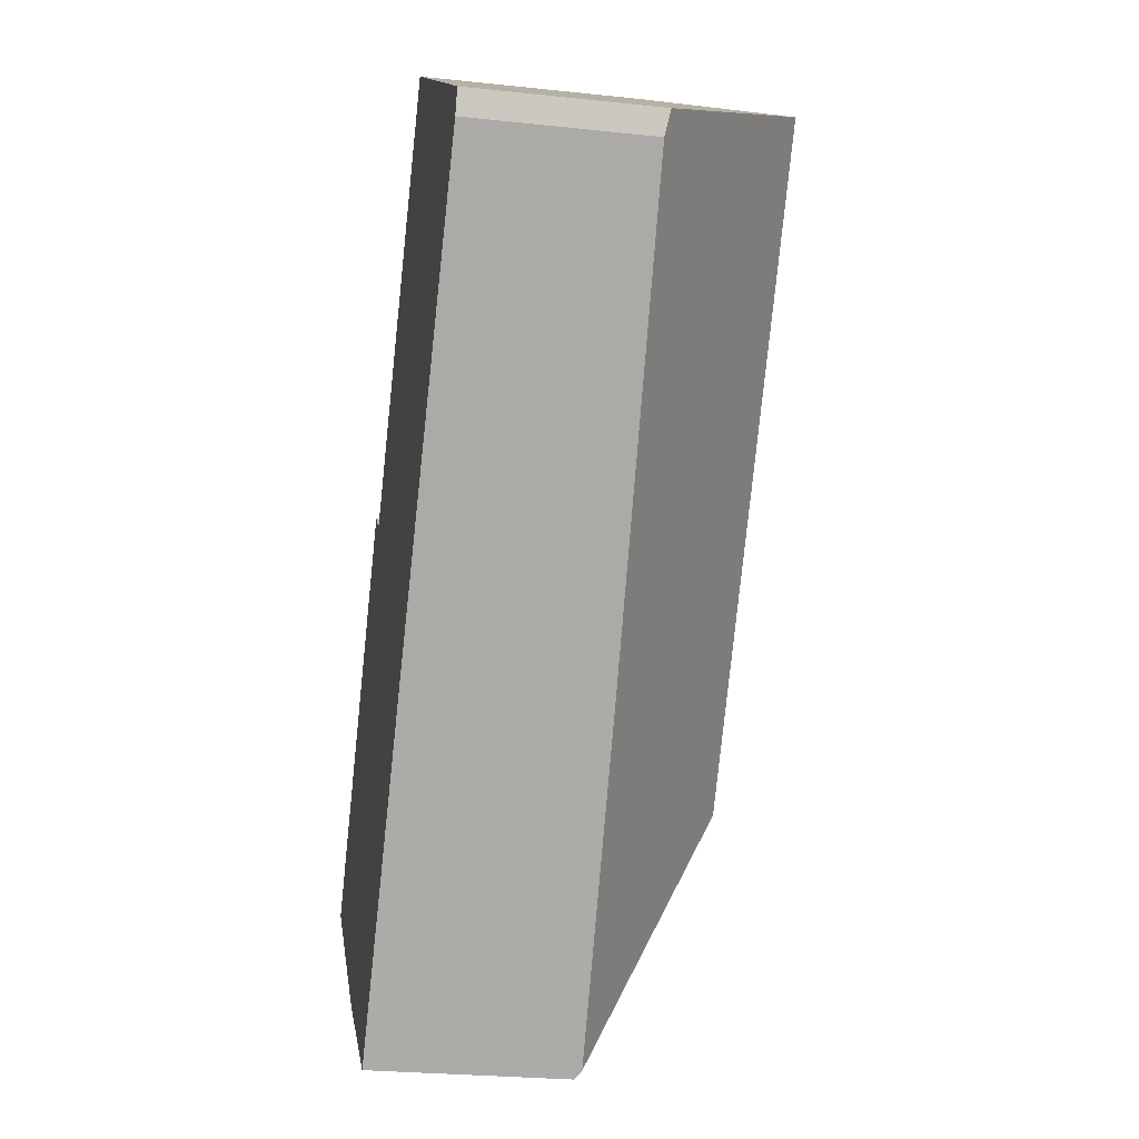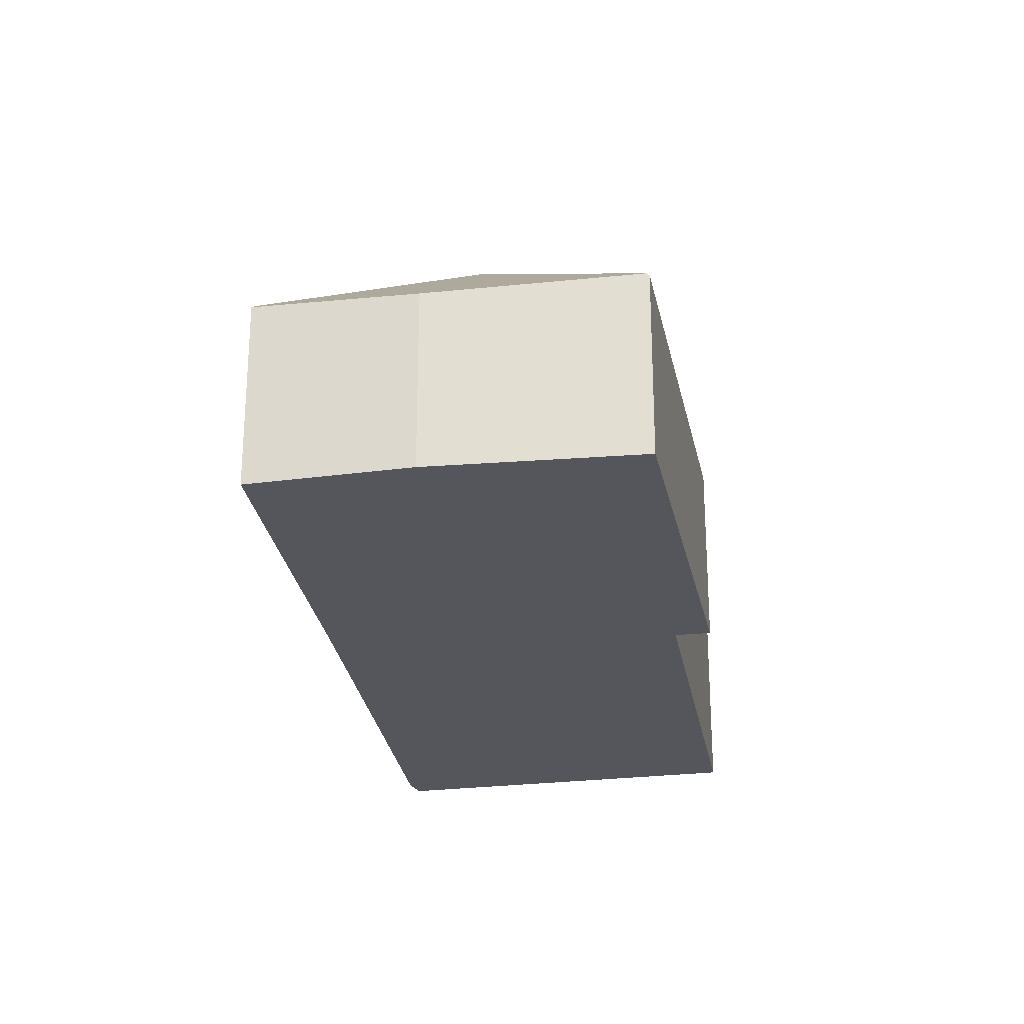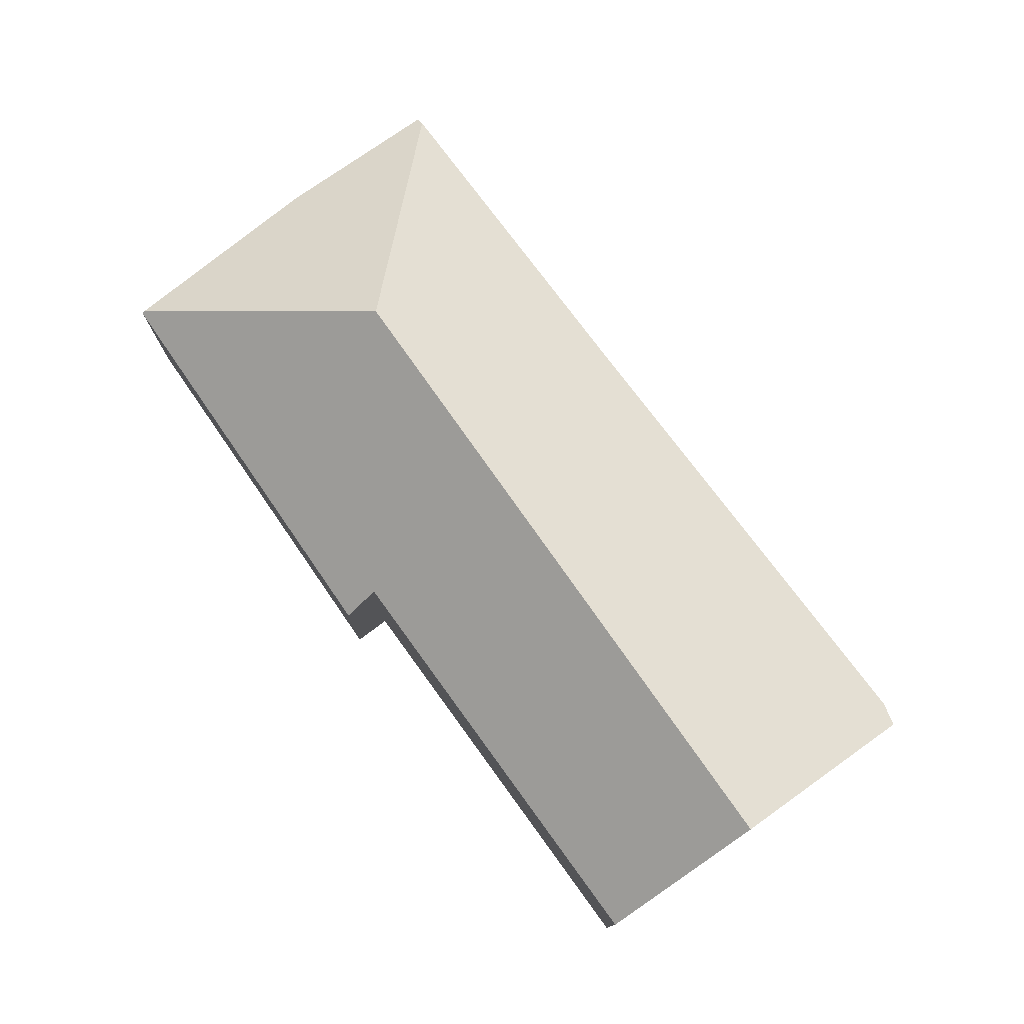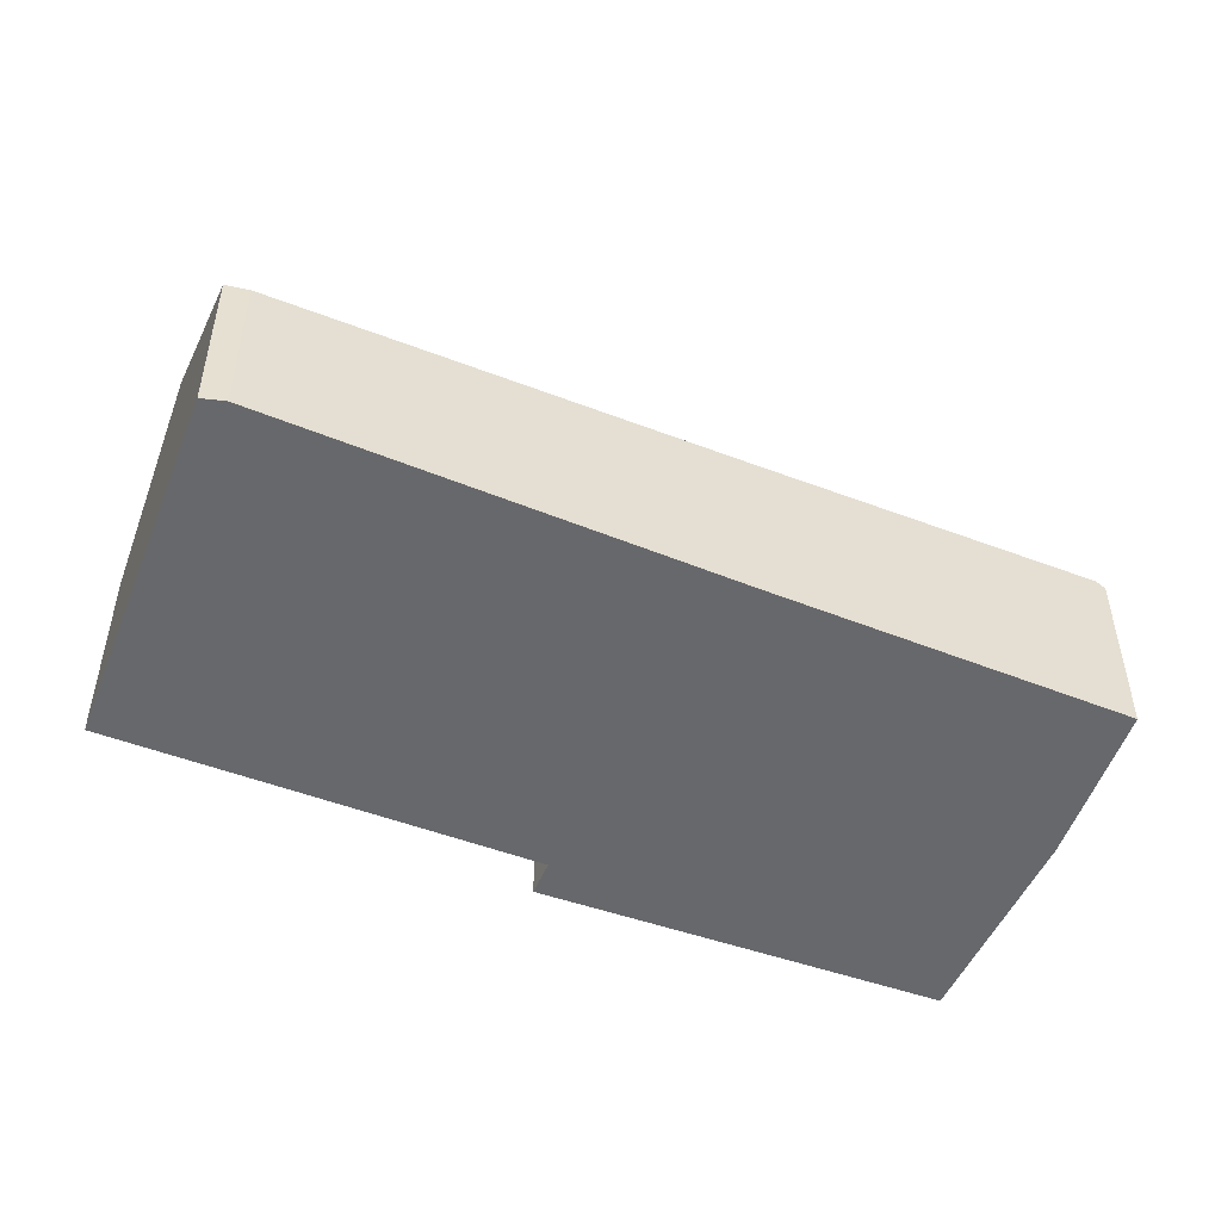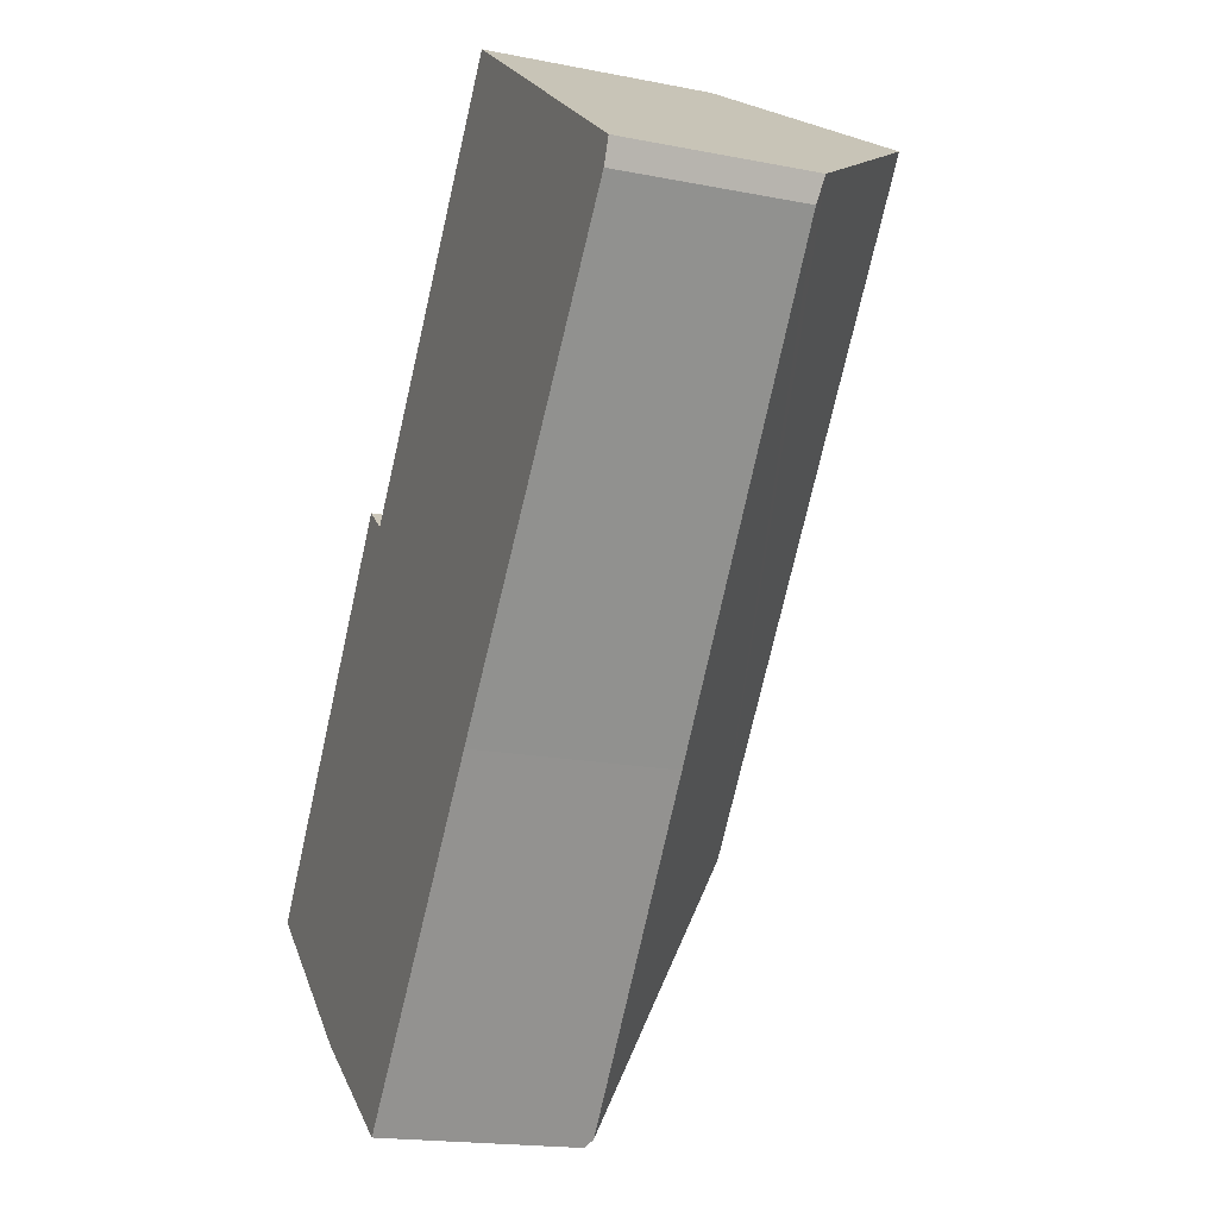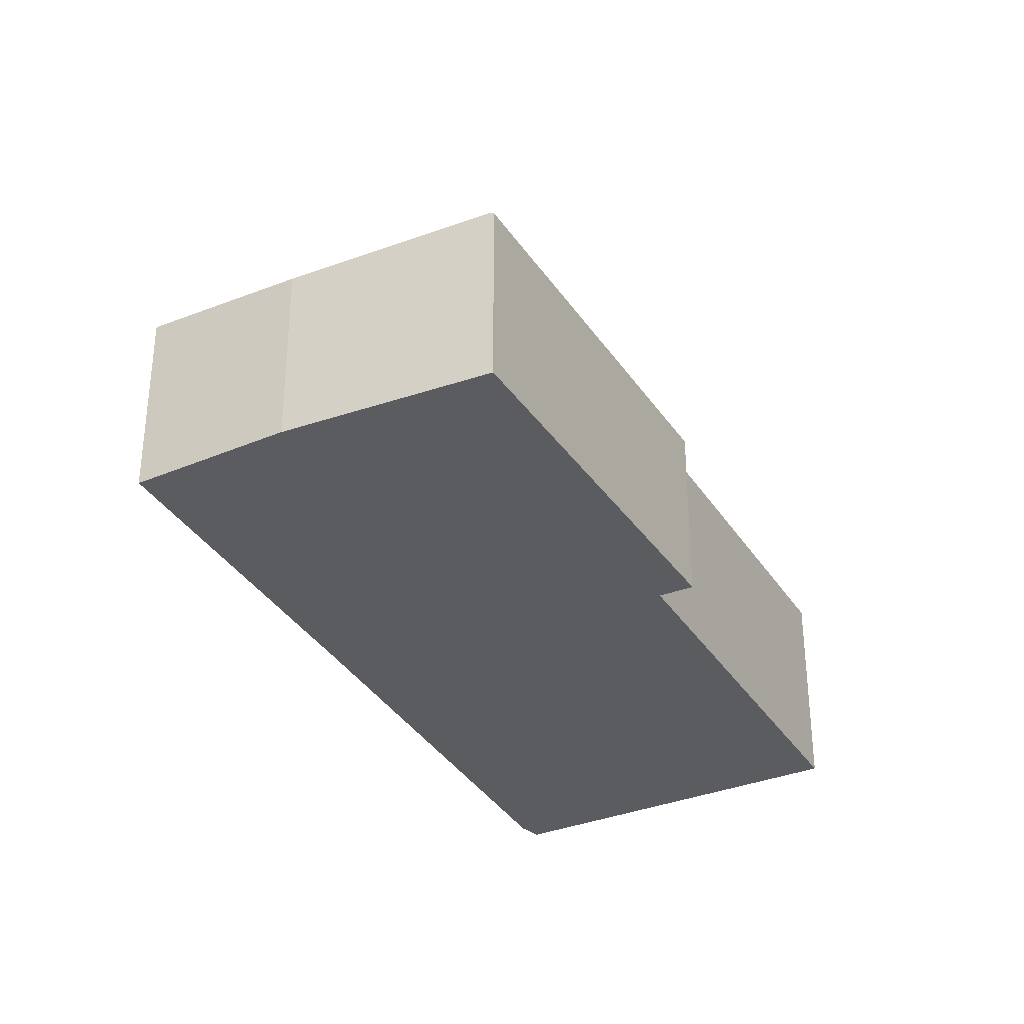
<metadata>
{"format":"obj","ext":"obj","renderer":"f3d","projection":"perspective","resolution":1024,"background":"white","views":[{"elev":-25.6,"azim":80.2,"up":"+Z"},{"elev":-26.3,"azim":-132.2,"up":"+Y"},{"elev":78.5,"azim":1.9,"up":"+Y"},{"elev":-52.4,"azim":106.1,"up":"+Y"},{"elev":-17.8,"azim":68.6,"up":"+Z"},{"elev":-33.9,"azim":-114.3,"up":"+Y"}]}
</metadata>
<code>
v  6.607 8.042 0.761
v  13.24 5.218 15.96
v  16.36 8.042 13.61
v  6.69 5.124 7.555
v  5.998 4.482 8.115
v  0 4.576 2.802e-16
v  0.058 4.631 -0.05
v  18.72 5.912 11.84
v  20.48 4.323 10.51
v  20.25 4.218 9.962
v  16.29 4.41 5.193
v  12.81 4.579 0.995
v  7.401 4.79 -5.645
v  7.265 4.634 -5.812
v  3.984 4.482 -3.456
v  16.36 -8.334e-16 13.61
v  13.24 -9.773e-16 15.96
v  18.72 -7.247e-16 11.84
v  20.48 -6.437e-16 10.51
v  7.265 3.559e-16 -5.812
v  7.401 3.457e-16 -5.645
v  12.81 -6.093e-17 0.995
v  16.29 -3.18e-16 5.193
v  20.25 -6.1e-16 9.962
v  6.69 -4.626e-16 7.555
v  5.998 -4.969e-16 8.115
v  3.984 2.116e-16 -3.456
v  0.058 3.062e-18 -0.05
v  0 0 0
g defaultobject
f 1 2 3
f 2 1 4
f 4 1 5
f 5 1 6
f 6 1 7
f 8 1 3
f 1 8 9
f 1 9 10
f 1 10 11
f 1 11 12
f 1 12 13
f 14 1 13
f 1 14 15
f 1 15 7
f 16 2 17
f 2 16 3
f 3 16 18
f 3 18 8
f 8 18 19
f 8 19 9
f 13 20 14
f 20 13 12
f 20 12 21
f 21 12 22
f 22 12 11
f 22 11 23
f 23 11 10
f 23 10 24
f 19 10 9
f 10 19 24
f 5 25 4
f 25 5 26
f 20 15 14
f 15 20 27
f 27 7 15
f 7 27 28
f 7 28 6
f 6 28 29
f 29 5 6
f 5 29 26
f 4 17 2
f 17 4 25
f 18 24 19
f 24 18 16
f 24 16 23
f 23 16 17
f 23 17 25
f 23 25 22
f 22 25 21
f 21 25 26
f 21 26 29
f 21 29 20
f 20 29 28
f 20 28 27

</code>
